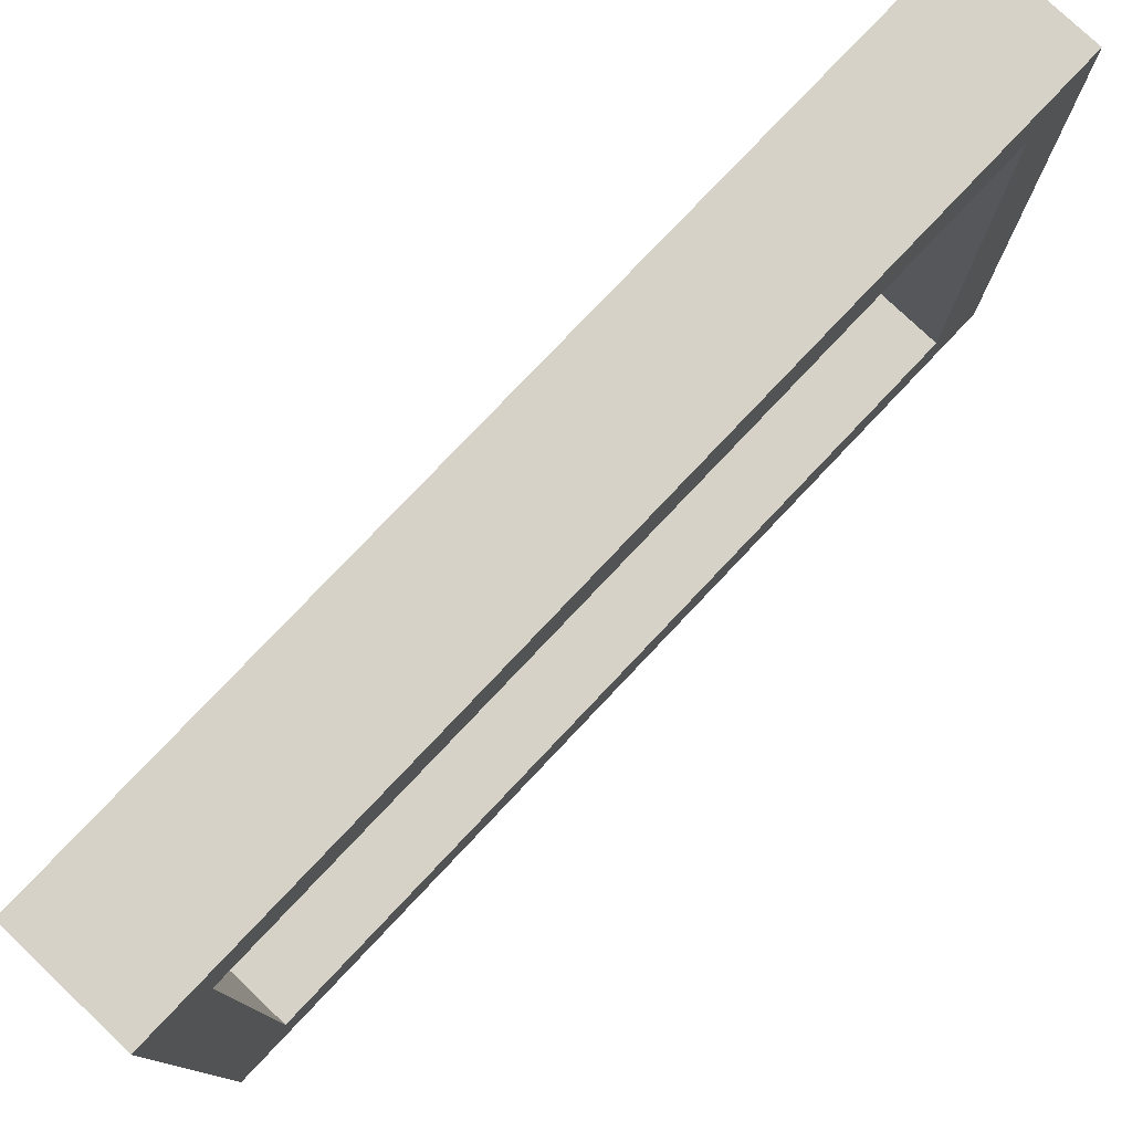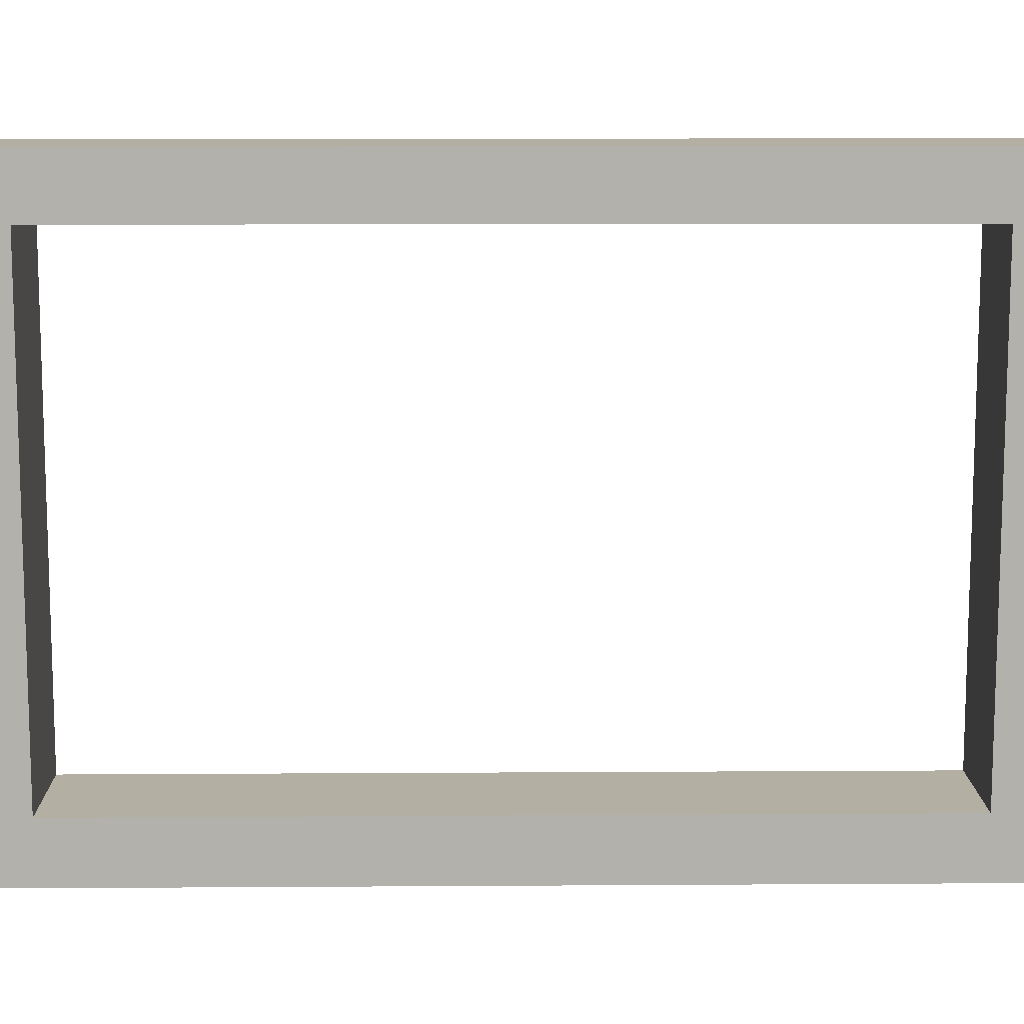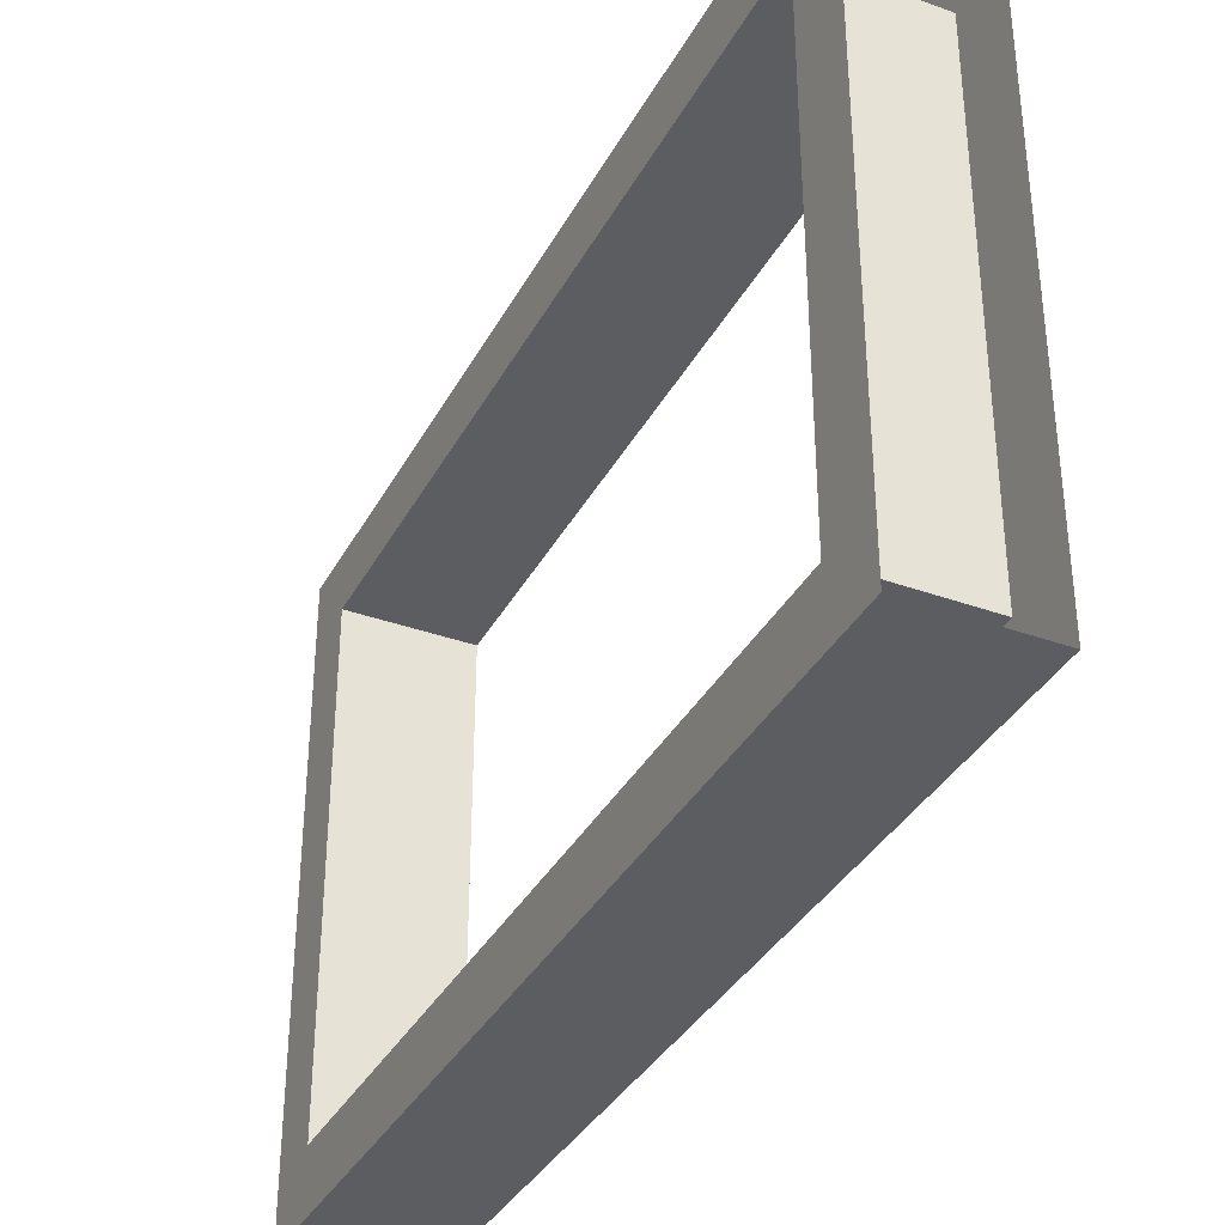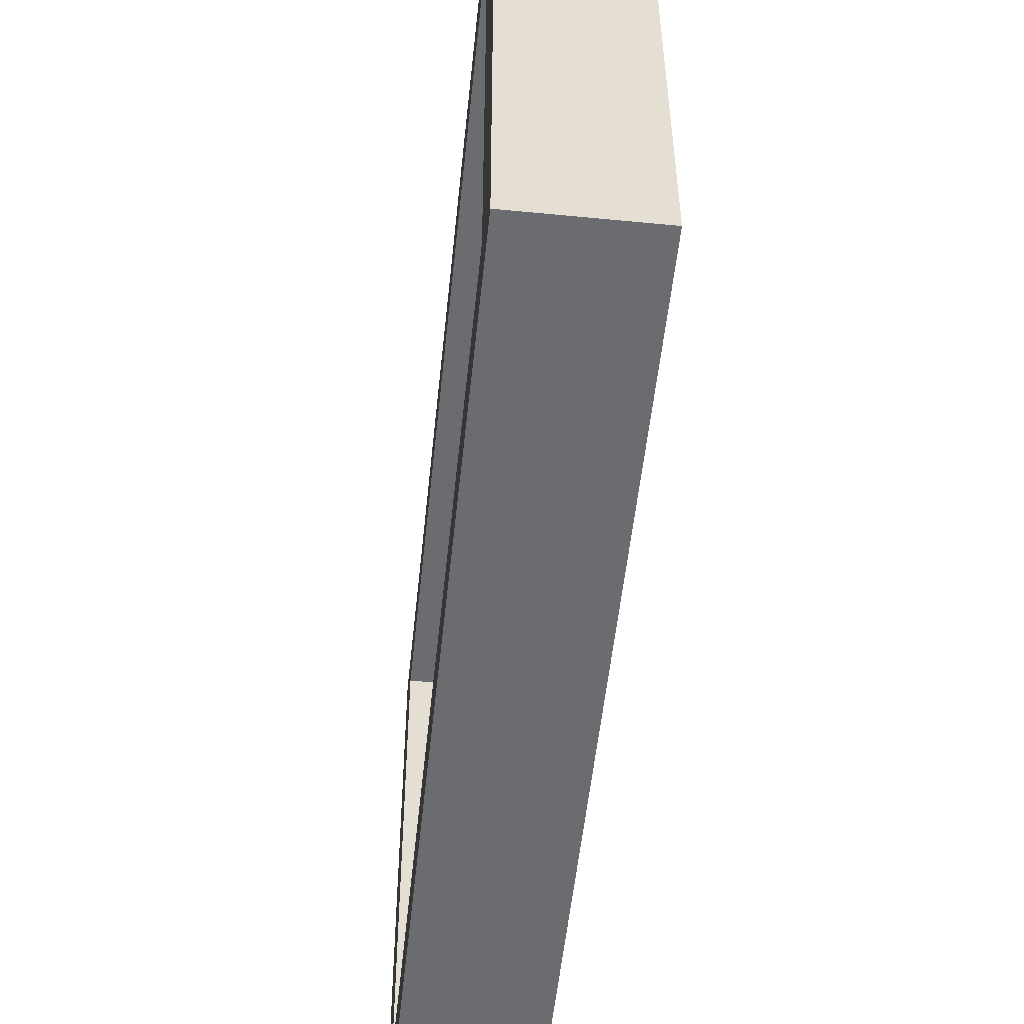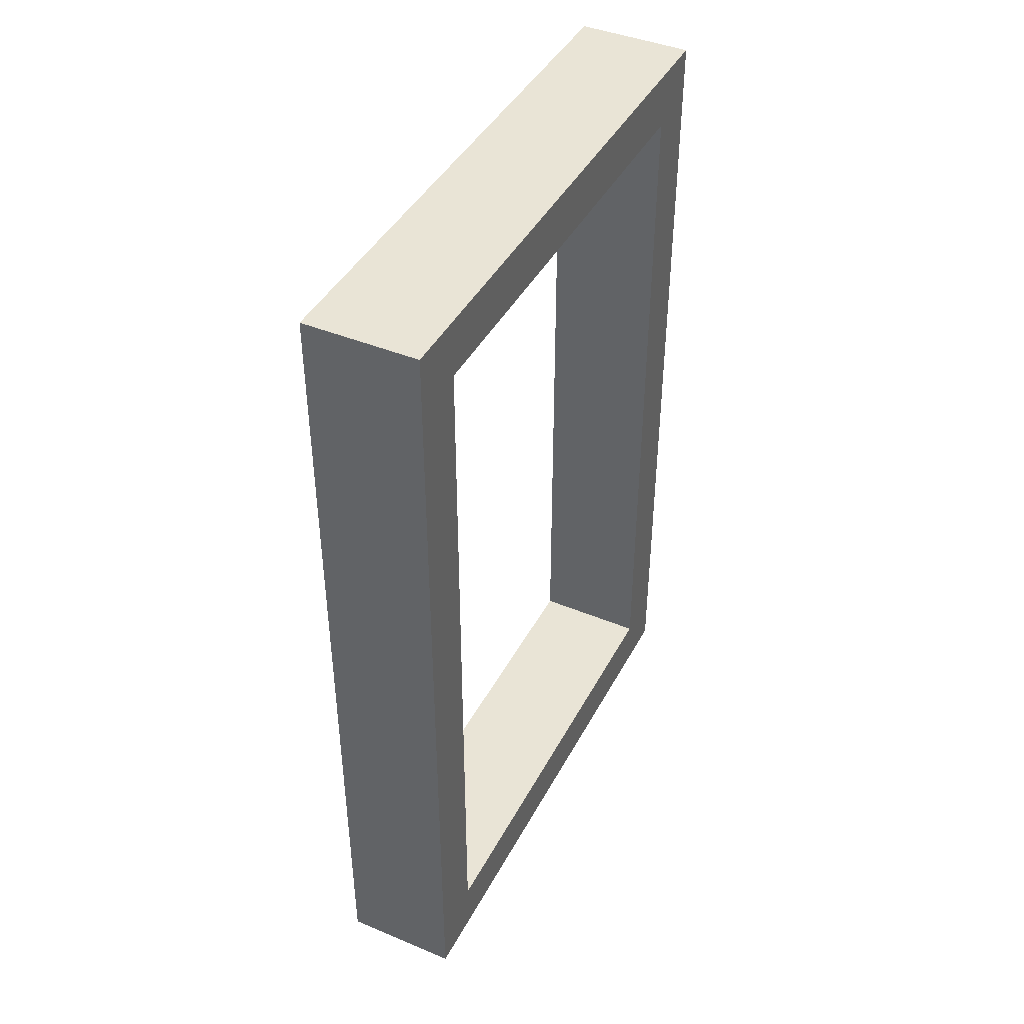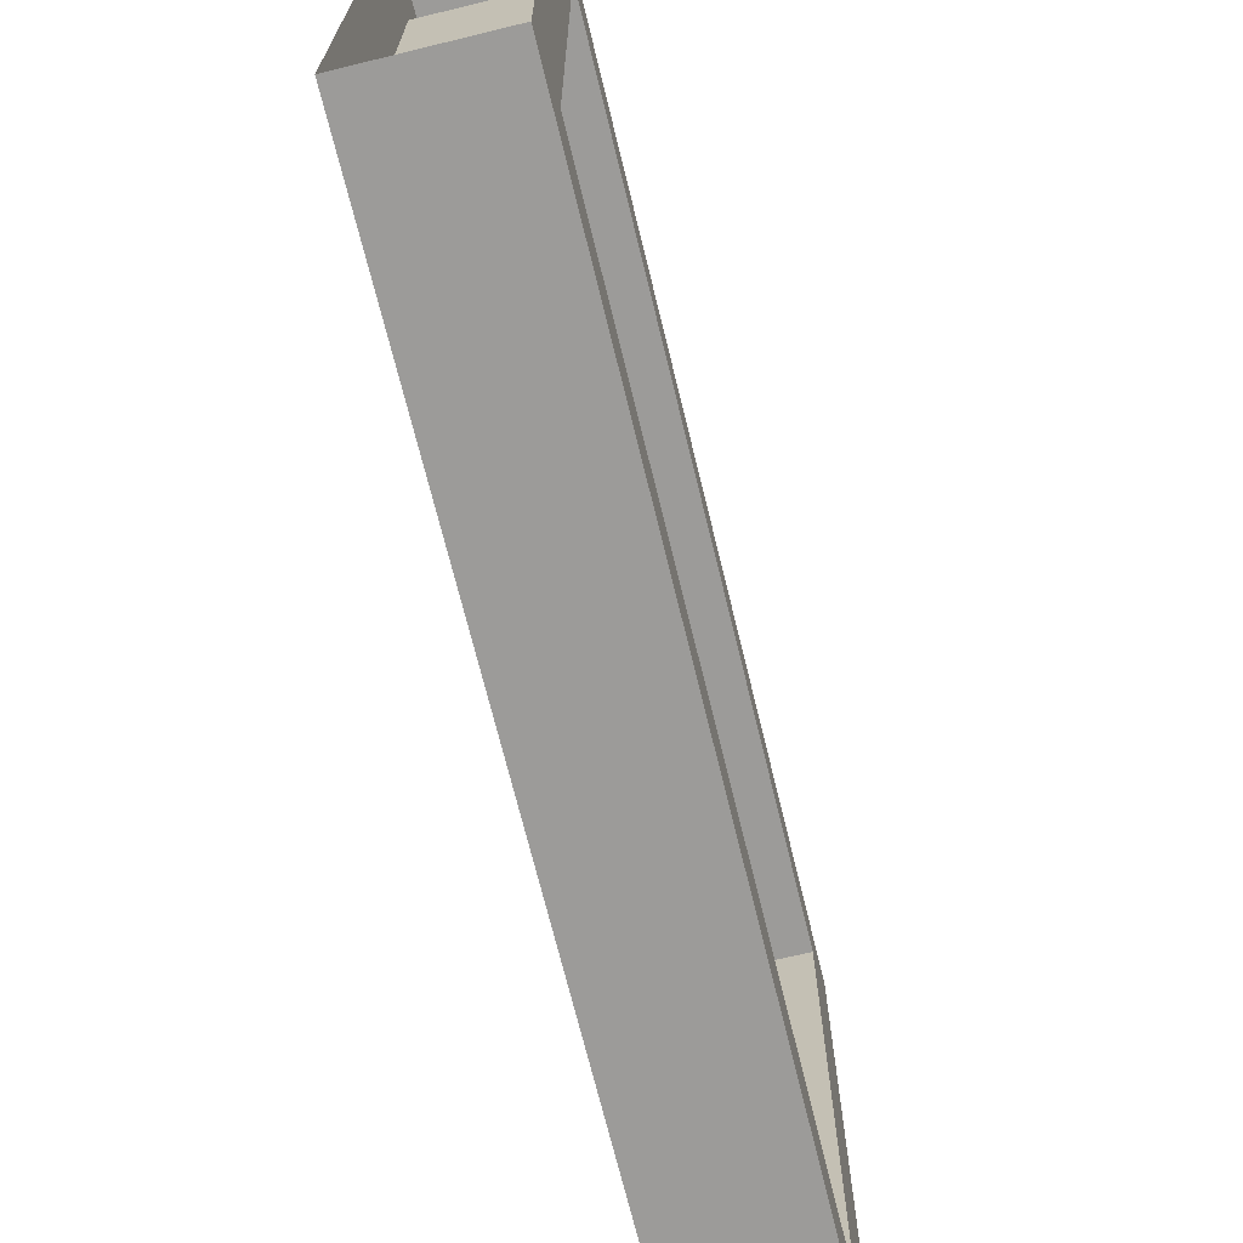
<metadata>
{"format":"obj","ext":"obj","renderer":"f3d","projection":"perspective","resolution":1024,"background":"white","views":[{"elev":78.1,"azim":-136.6,"up":"+Z"},{"elev":11.1,"azim":-90.9,"up":"+Z"},{"elev":-35.9,"azim":-25.3,"up":"+Z"},{"elev":-53.7,"azim":174.1,"up":"+Z"},{"elev":42.7,"azim":-153.7,"up":"+Y"},{"elev":-69.9,"azim":13.7,"up":"+Z"}]}
</metadata>
<code>
o Portal_Cube.002
v 0.7 0 -1
v 0.7 3 -1
v 0.7 0 1
v 0.7 3 1
v 0.3 0 -1
v 0.3 3 -1
v 0.3 0 1
v 0.3 3 1
v 0.3 2.8 0.8
v 0.7 2.8 0.8
v 0.3 0.2 -0.8
v 0.7 0.2 -0.8
v 0.3 2.8 -0.8
v 0.7 2.8 -0.8
v 0.3 0.2 0.8
v 0.7 0.2 0.8
f 9 7 8
f 4 7 3
f 7 11 5
f 6 1 5
f 4 6 8
f 15 10 16
f 11 6 5
f 13 8 6
f 11 16 12
f 12 13 11
f 14 9 13
f 4 14 2
f 16 4 3
f 12 3 1
f 14 1 2
f 9 15 7
f 4 8 7
f 7 15 11
f 6 2 1
f 4 2 6
f 15 9 10
f 11 13 6
f 13 9 8
f 11 15 16
f 12 14 13
f 14 10 9
f 4 10 14
f 16 10 4
f 12 16 3
f 14 12 1

</code>
